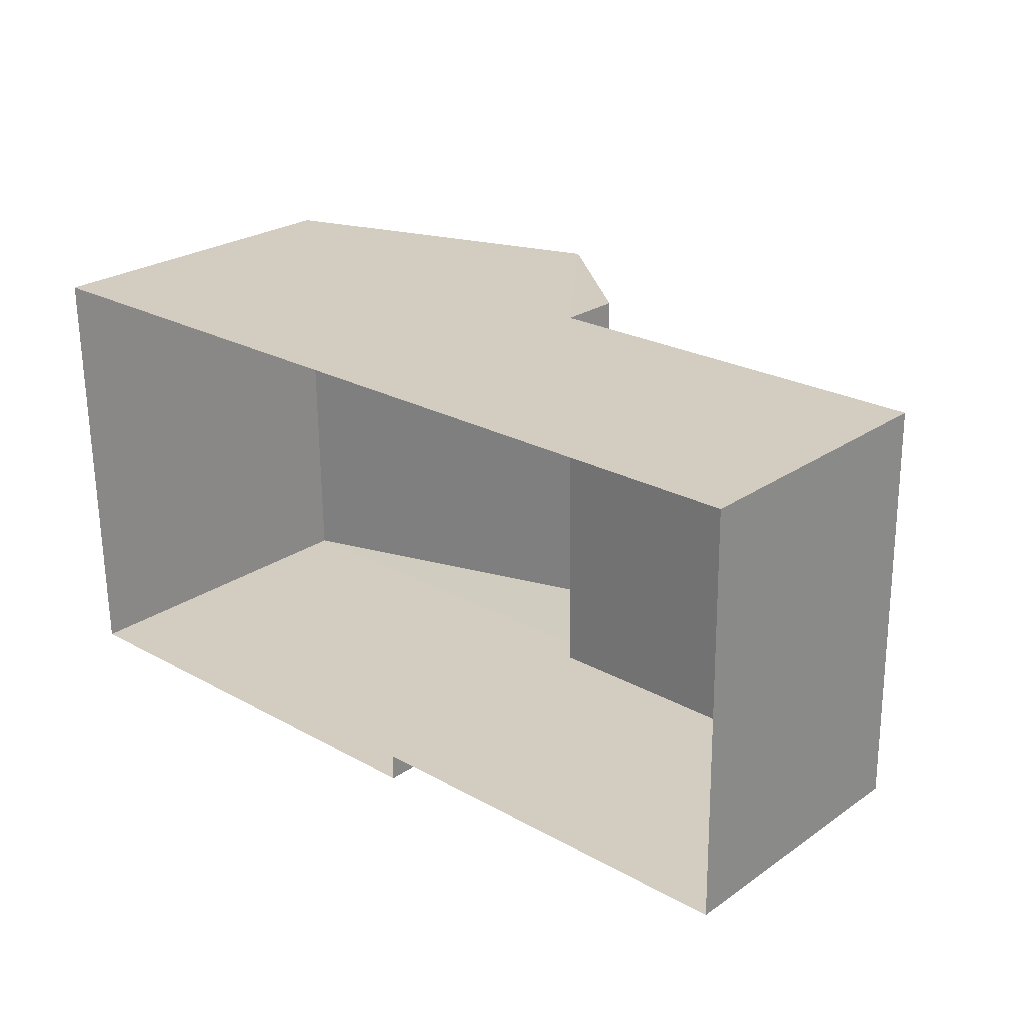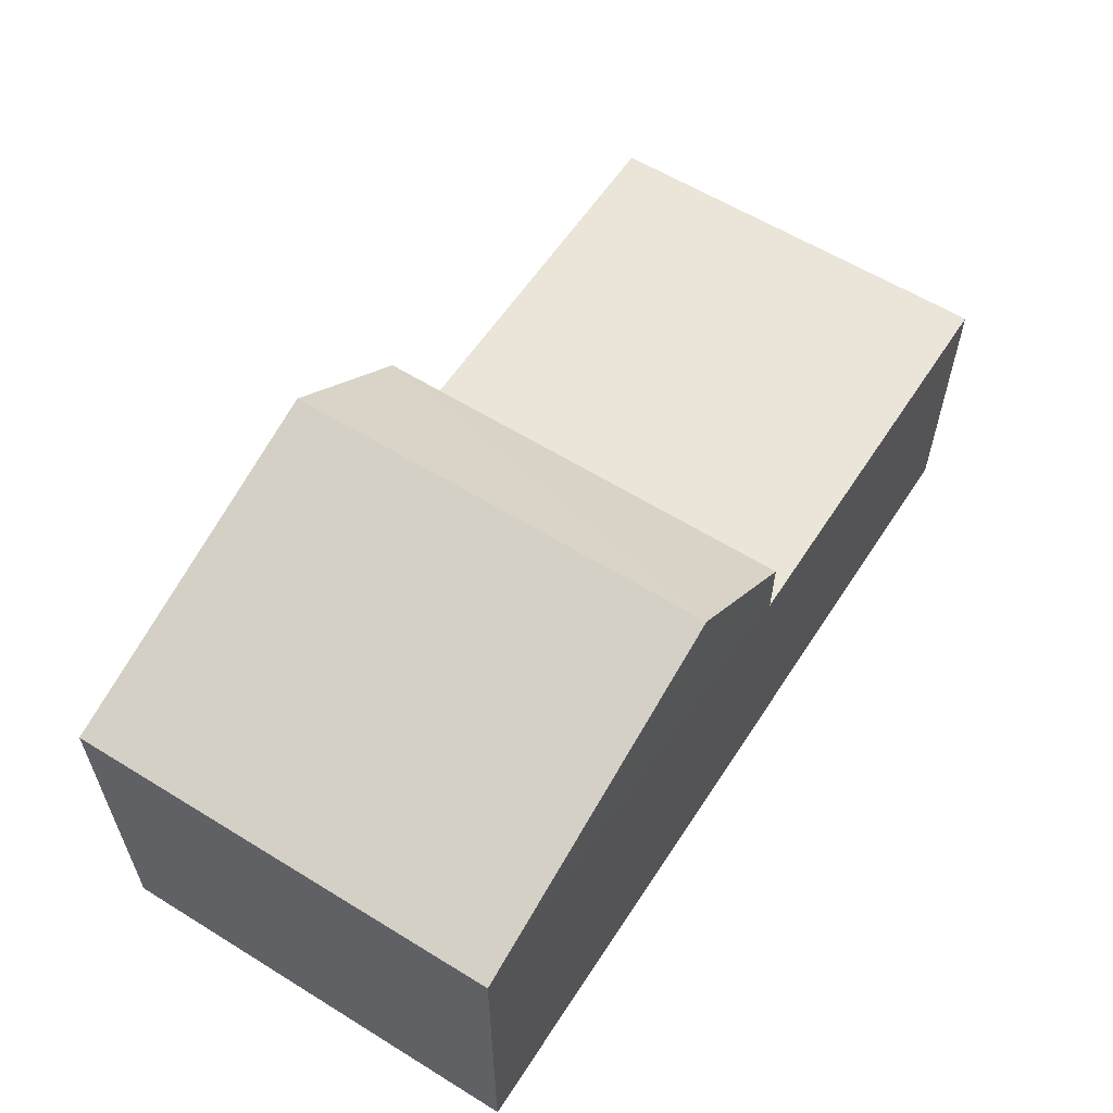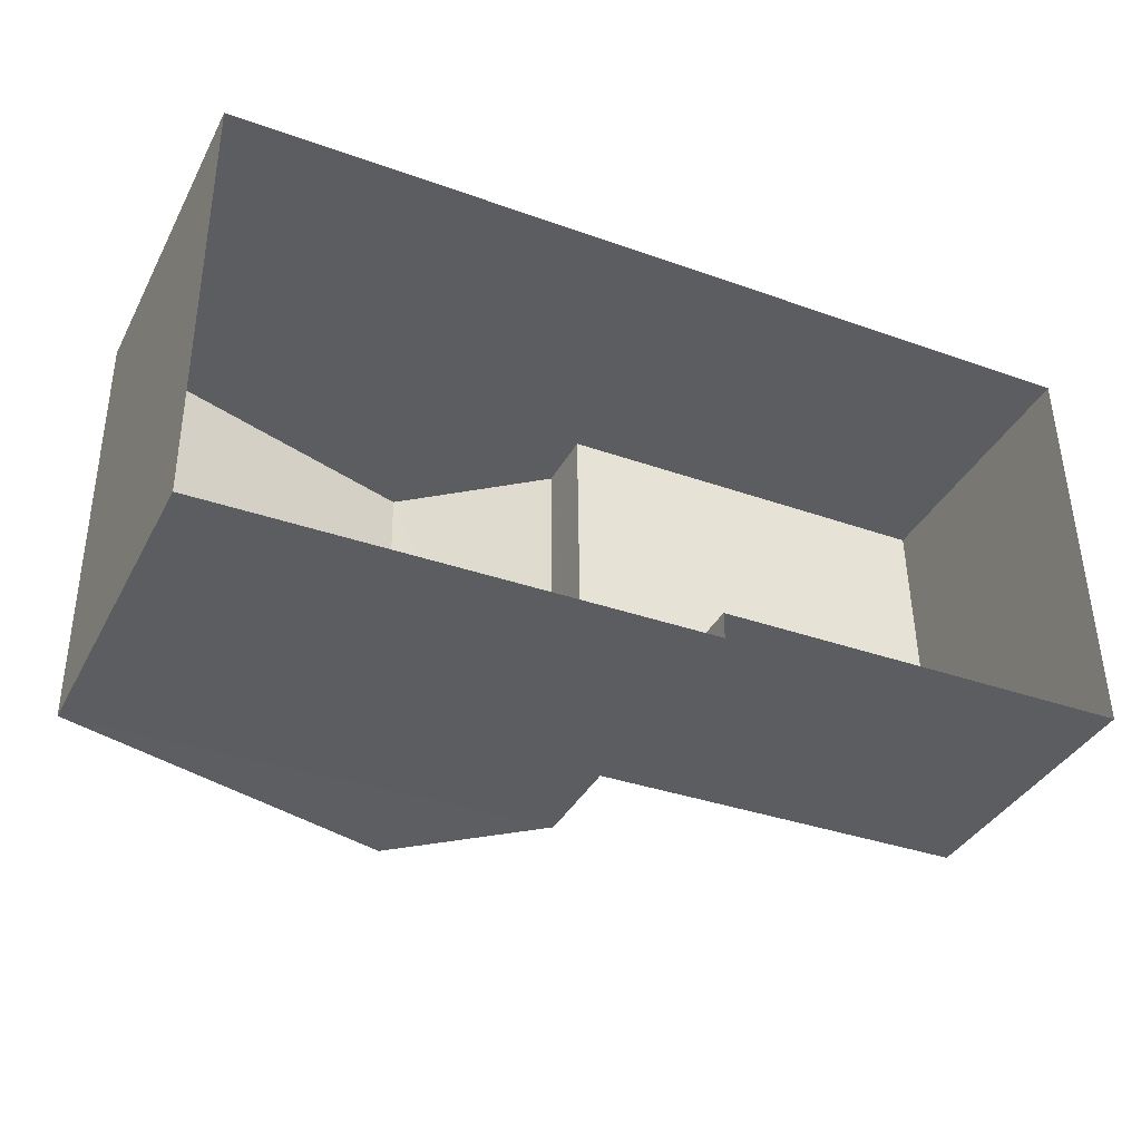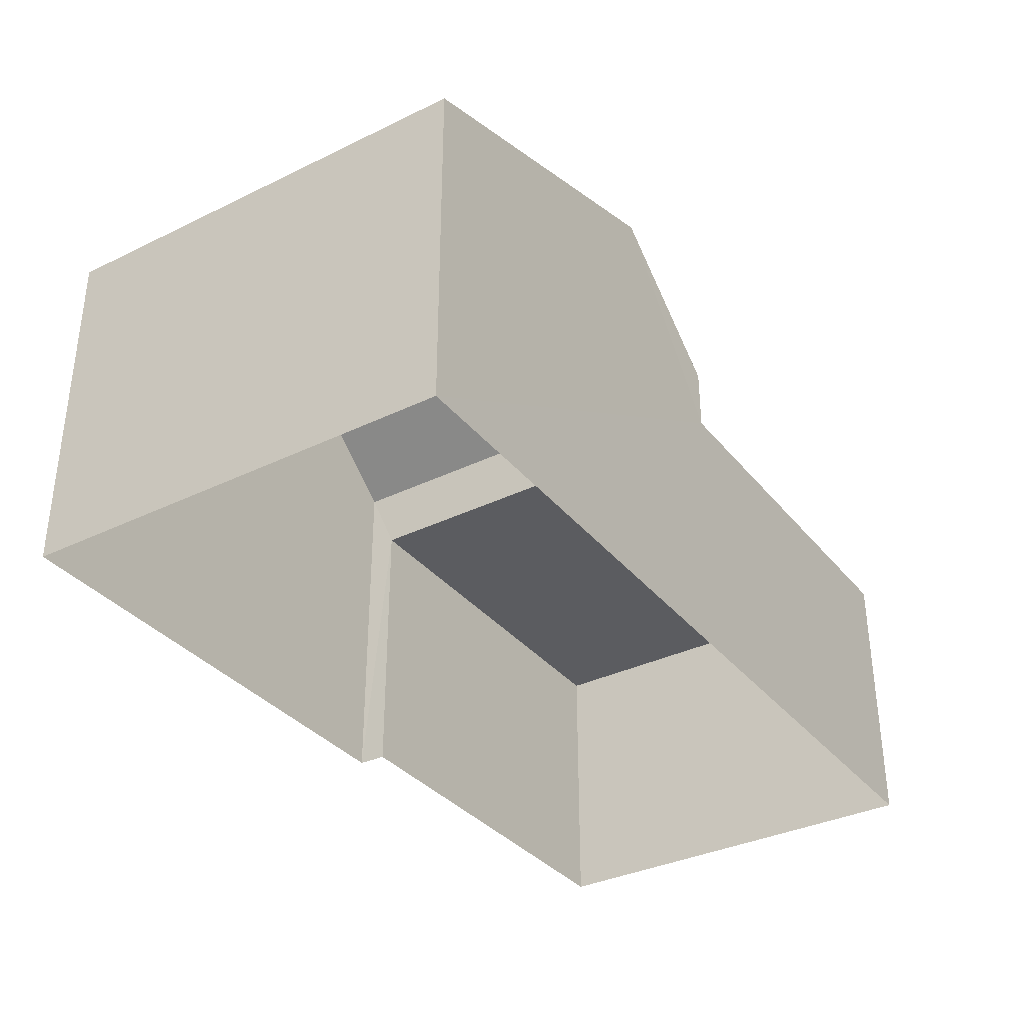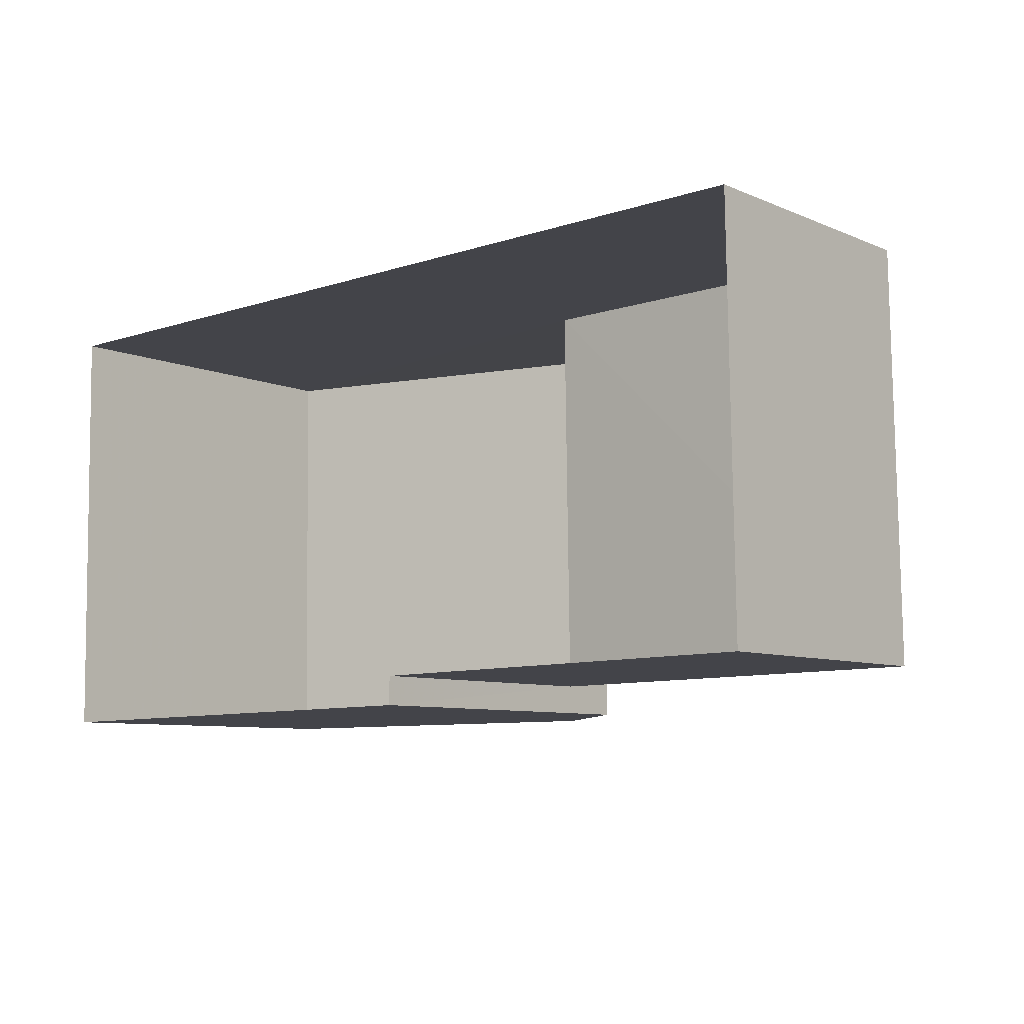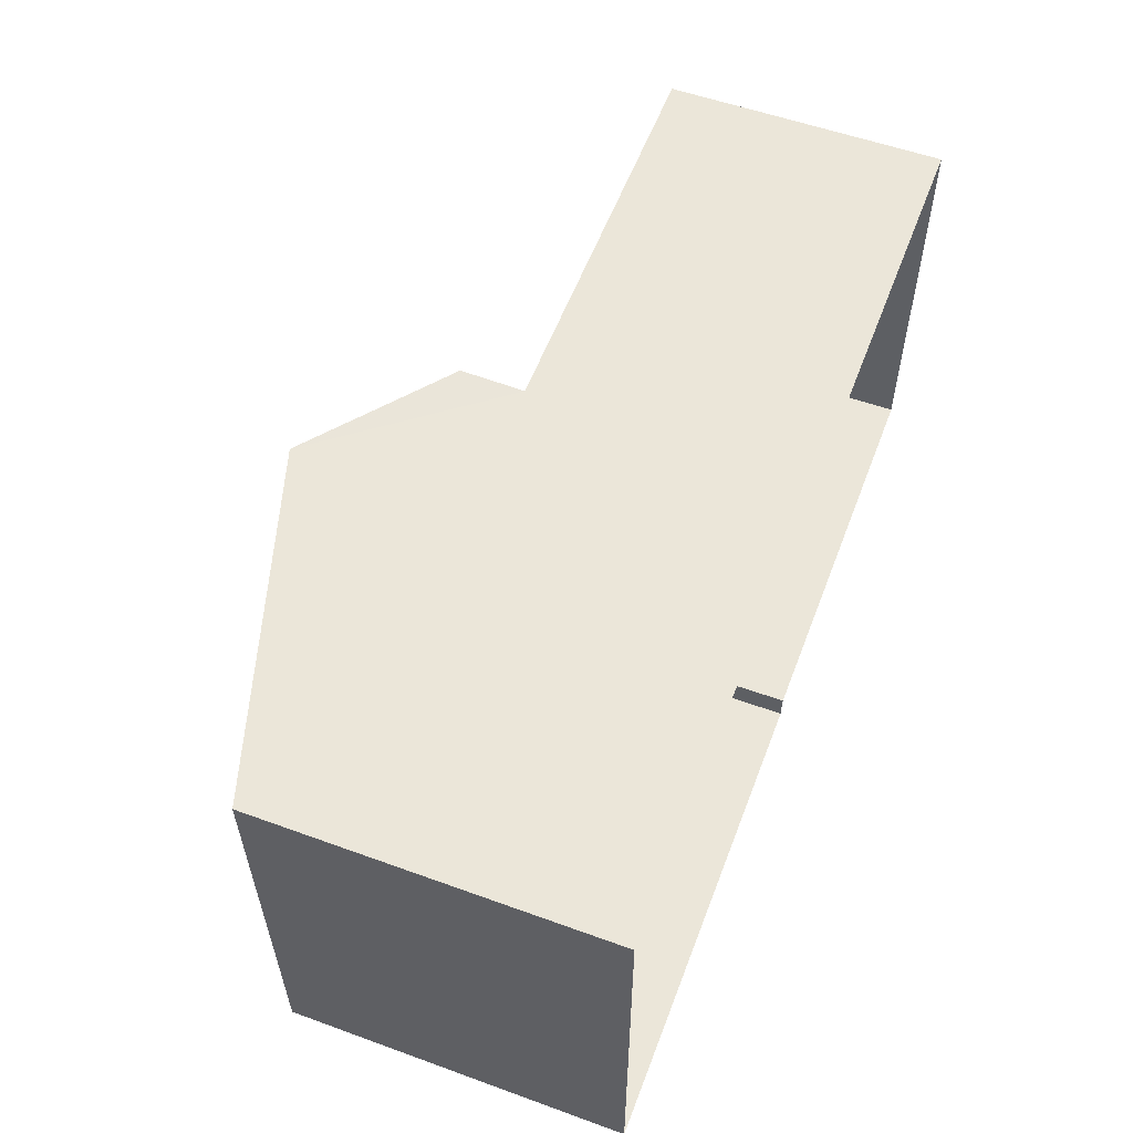
<metadata>
{"format":"obj","ext":"obj","renderer":"f3d","projection":"perspective","resolution":1024,"background":"white","views":[{"elev":25.4,"azim":-137.5,"up":"+Y"},{"elev":58.7,"azim":121.9,"up":"+Z"},{"elev":-37.4,"azim":154.8,"up":"+Y"},{"elev":-34.7,"azim":122.3,"up":"+Z"},{"elev":-7.9,"azim":-139.3,"up":"+Y"},{"elev":56.3,"azim":110.8,"up":"+Y"}]}
</metadata>
<code>
v -3.719e+05 -1.055e+05 25.53
v -3.719e+05 -1.055e+05 25.53
v -3.719e+05 -1.055e+05 25.53
v -3.719e+05 -1.055e+05 25.53
v -3.719e+05 -1.055e+05 25.53
v -3.719e+05 -1.055e+05 25.53
v -3.719e+05 -1.055e+05 31.89
v -3.719e+05 -1.055e+05 30.36
v -3.719e+05 -1.055e+05 31.89
v -3.719e+05 -1.055e+05 30.36
v -3.719e+05 -1.055e+05 29.47
v -3.719e+05 -1.055e+05 29.47
v -3.719e+05 -1.055e+05 29.47
v -3.719e+05 -1.055e+05 29.47
v -3.719e+05 -1.055e+05 30.36
v -3.719e+05 -1.055e+05 30.36
f 1 2 3
f 3 2 4
f 4 2 5
f 2 6 5
f 7 8 9
f 7 10 8
f 11 12 13
f 14 11 13
f 9 15 7
f 9 16 15
f 14 13 6
f 2 14 6
f 11 5 12
f 5 11 4
f 9 8 11
f 9 11 16
f 8 4 11
f 2 1 14
f 1 15 14
f 14 16 11
f 14 15 16
f 15 1 10
f 15 10 7
f 1 3 10
f 8 3 4
f 8 10 3
f 13 5 6
f 13 12 5

</code>
